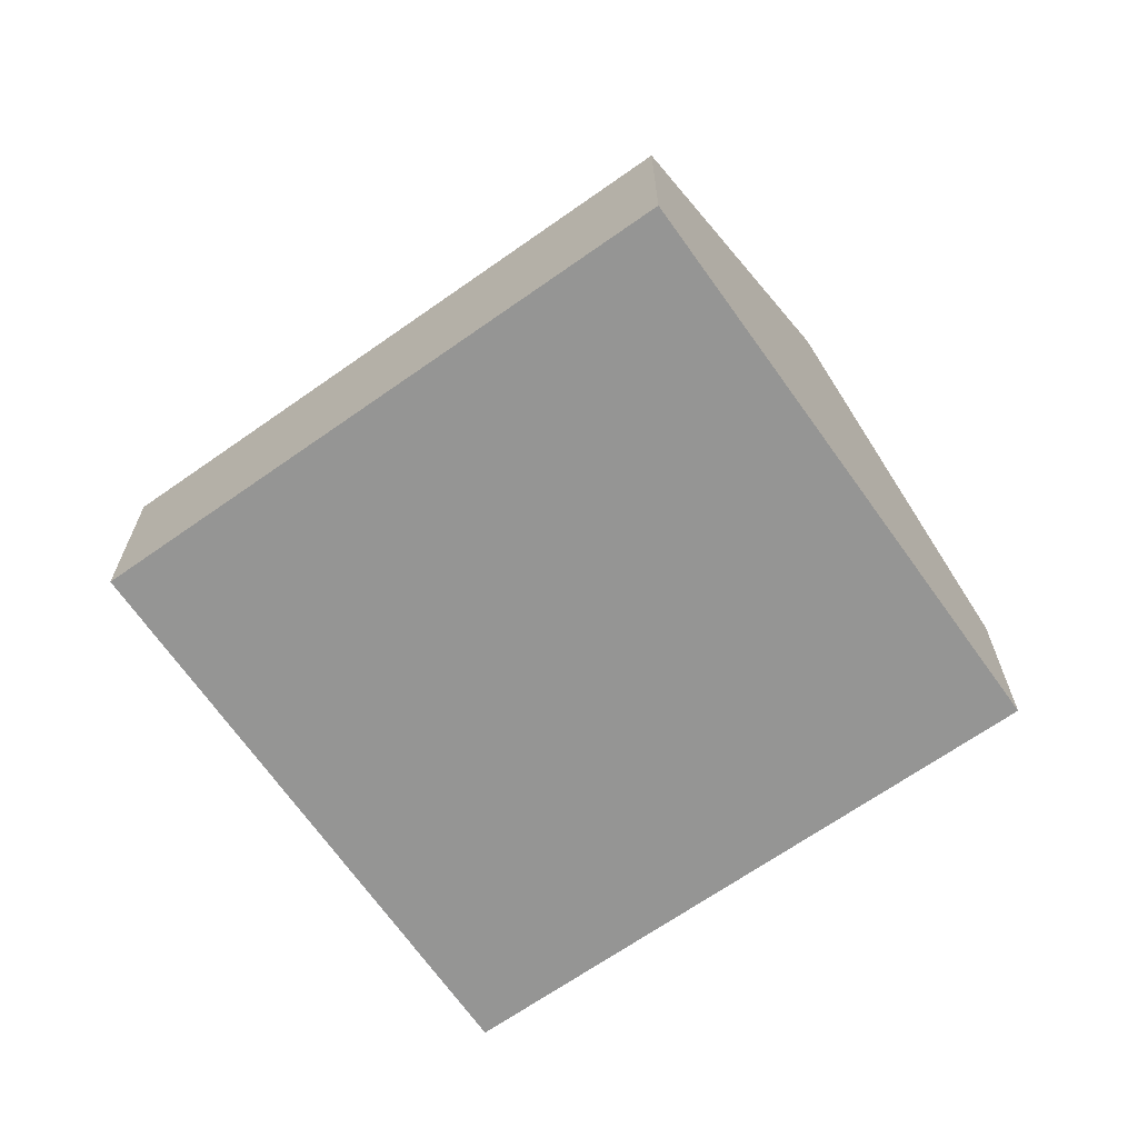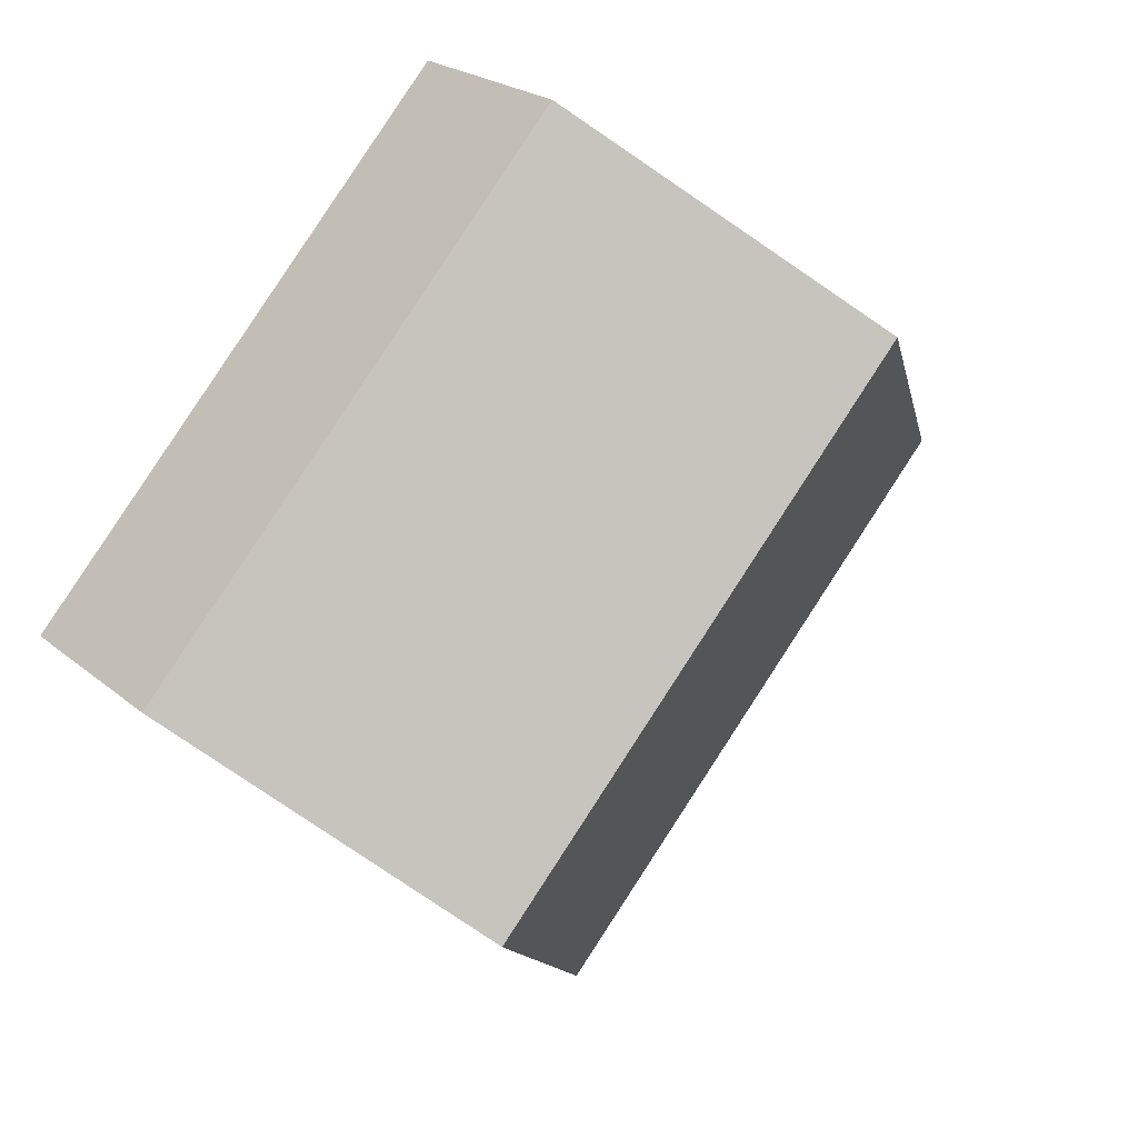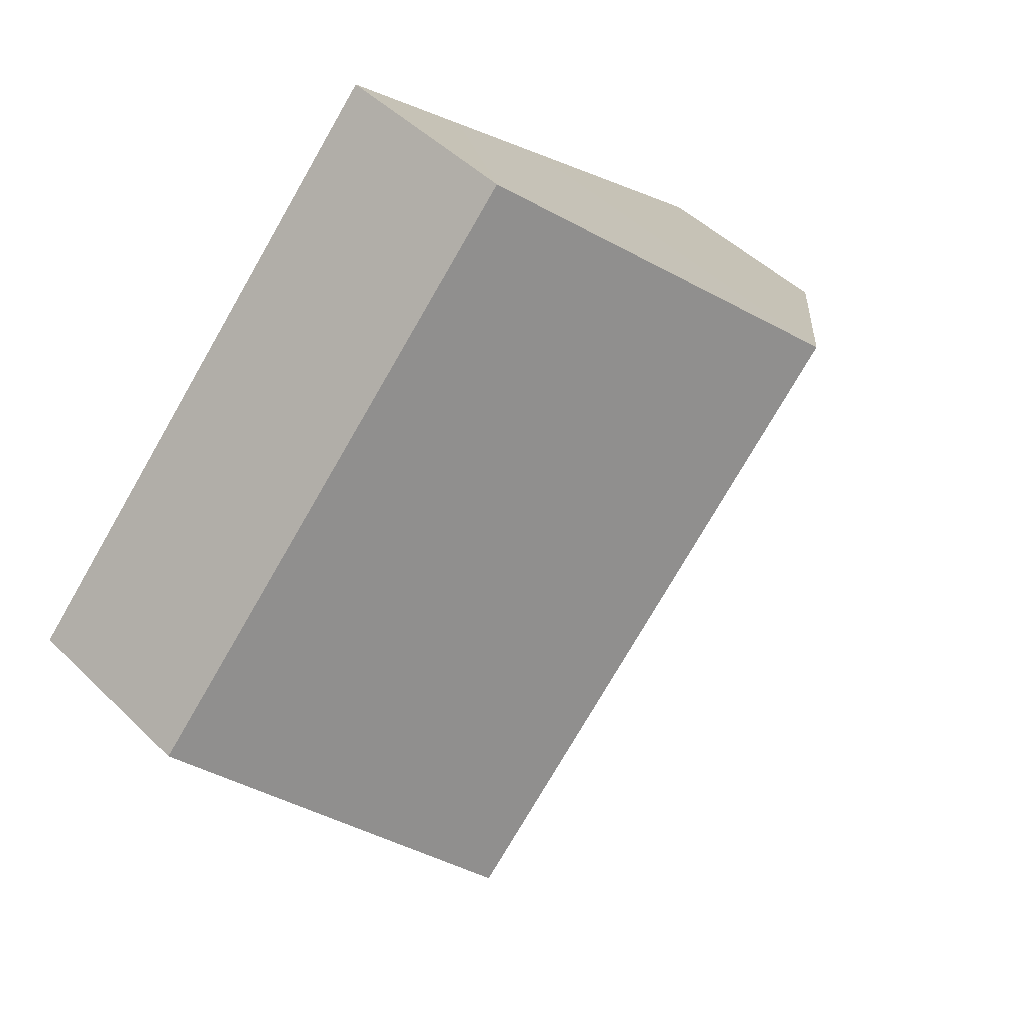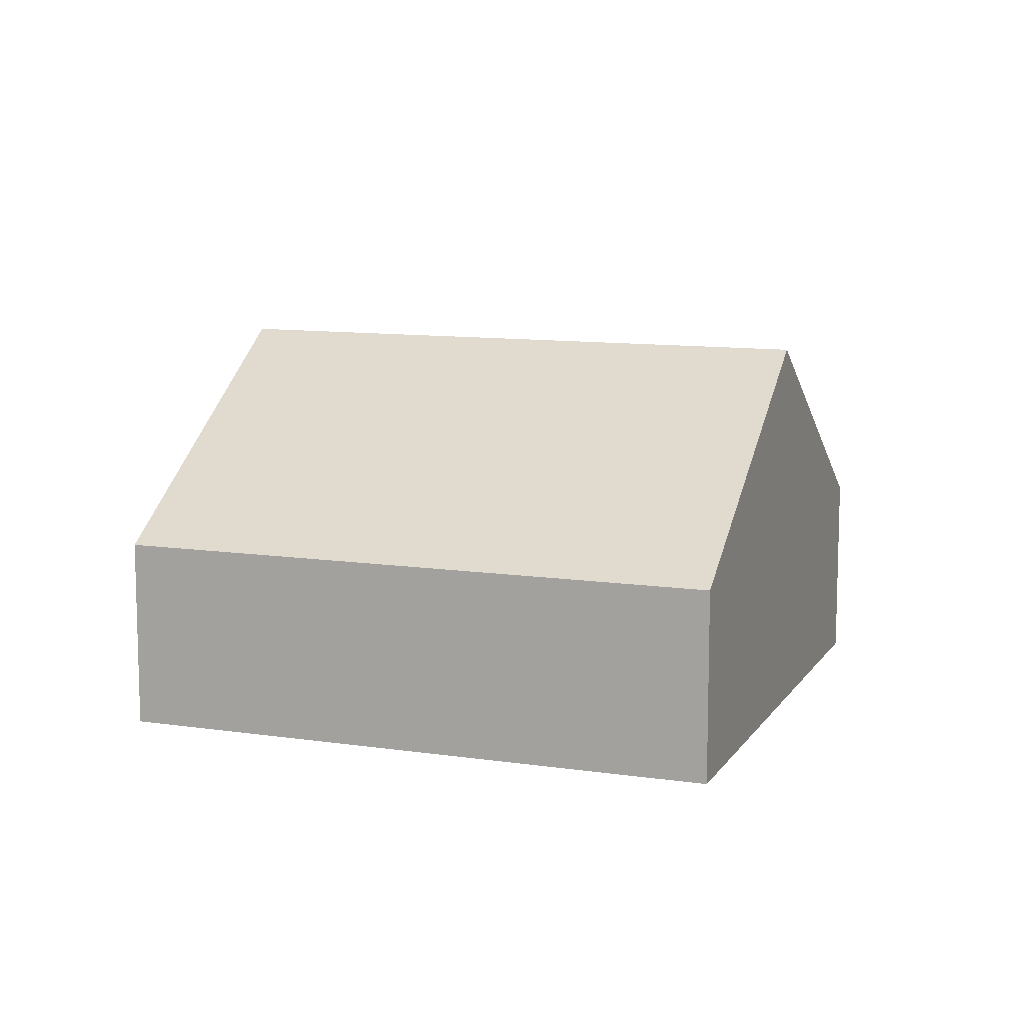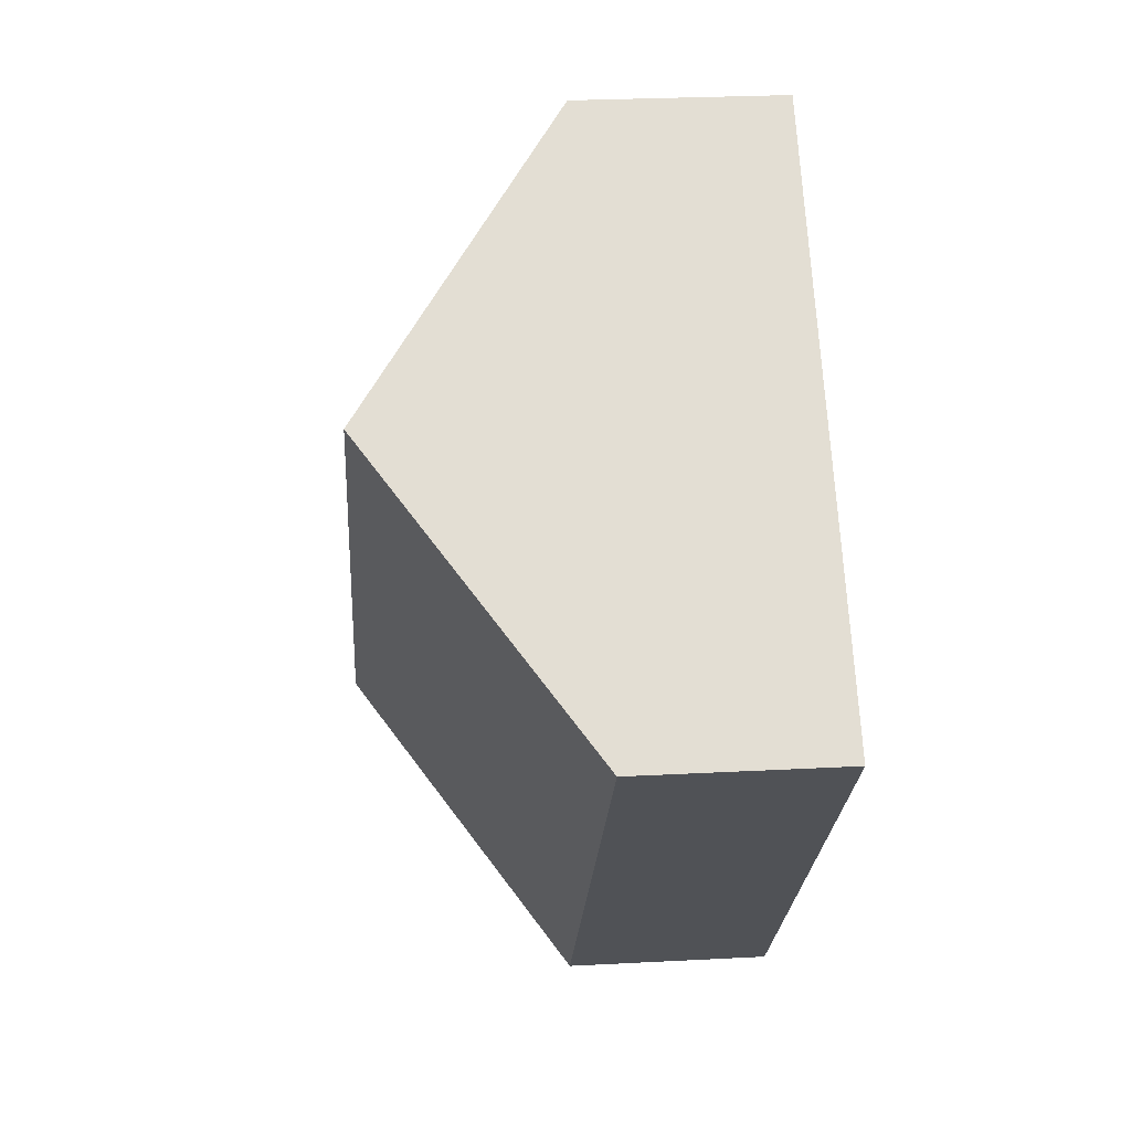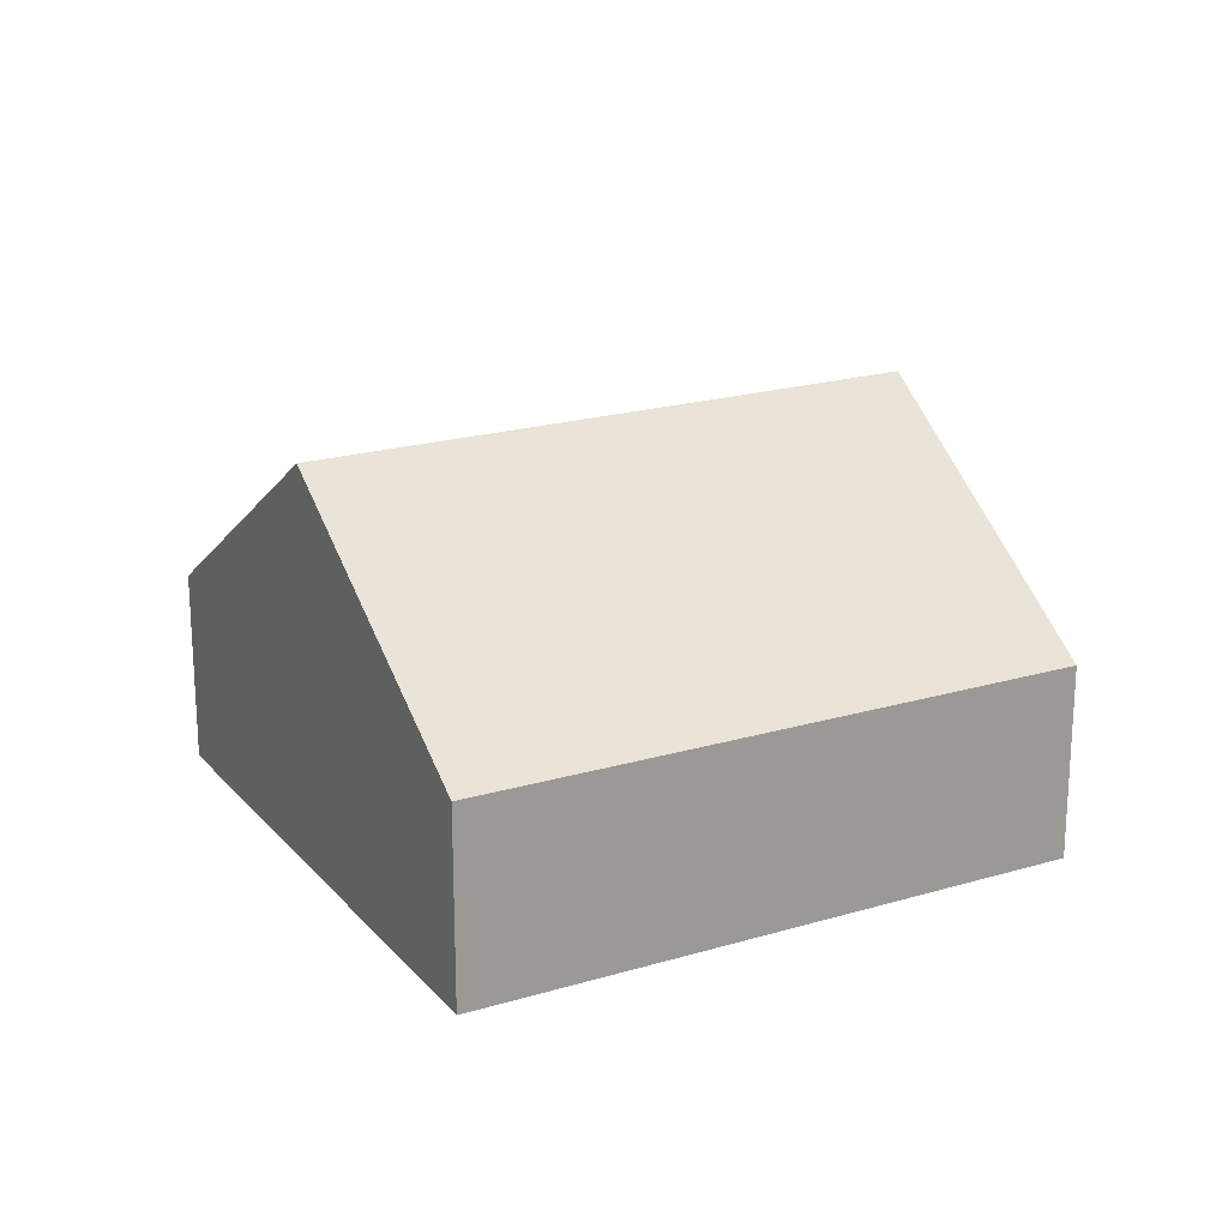
<metadata>
{"format":"obj","ext":"obj","renderer":"f3d","projection":"perspective","resolution":1024,"background":"white","views":[{"elev":-67.4,"azim":82.9,"up":"+Y"},{"elev":22.6,"azim":144.3,"up":"+Z"},{"elev":47.2,"azim":137.6,"up":"+Z"},{"elev":10.6,"azim":-111.7,"up":"+Y"},{"elev":26.2,"azim":-94.8,"up":"+Z"},{"elev":20.8,"azim":19.4,"up":"+Y"}]}
</metadata>
<code>
v  19.36 4.3 -1.263
v  7.244 6.79 6.485
v  10.02 4.322 8.972
v  18.85 4.761 -1.733
v  14.39 8.769 -5.827
v  5.017 8.769 4.492
v  0 4.311 2.64e-16
v  9.428 4.311 -10.38
v  9.428 6.357e-16 -10.38
v  0 0 0
v  5.017 -2.751e-16 4.492
v  7.244 -3.971e-16 6.485
v  10.02 -5.494e-16 8.972
v  19.36 7.734e-17 -1.263
v  18.85 1.061e-16 -1.733
v  14.39 3.568e-16 -5.827
g defaultobject
f 1 2 3
f 2 1 4
f 2 4 5
f 2 5 6
f 7 5 8
f 5 7 6
f 9 7 8
f 7 9 10
f 10 6 7
f 6 10 11
f 6 11 2
f 2 11 3
f 3 11 12
f 3 12 13
f 13 1 3
f 1 13 14
f 14 4 1
f 4 14 5
f 5 14 15
f 5 15 16
f 5 16 8
f 8 16 9
f 12 14 13
f 14 12 11
f 14 11 10
f 14 10 16
f 16 10 9
f 14 16 15

</code>
